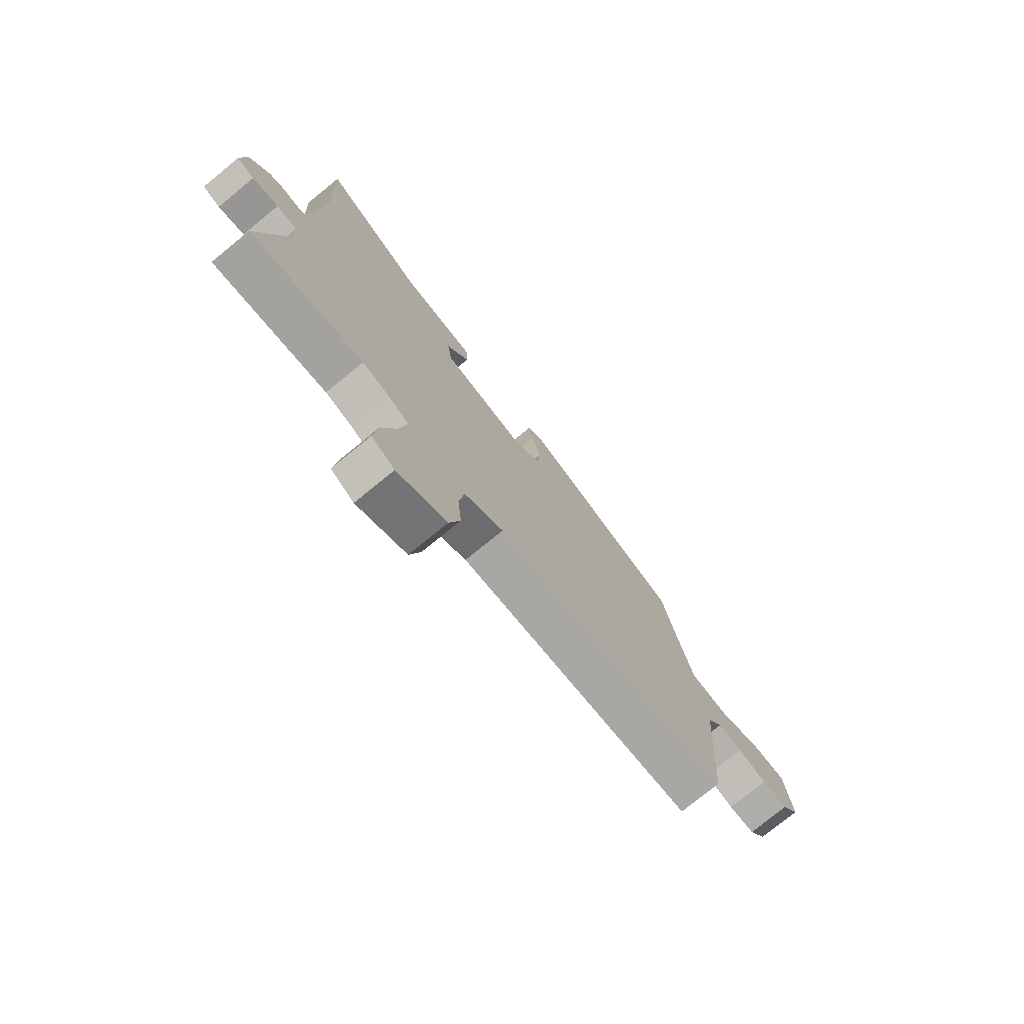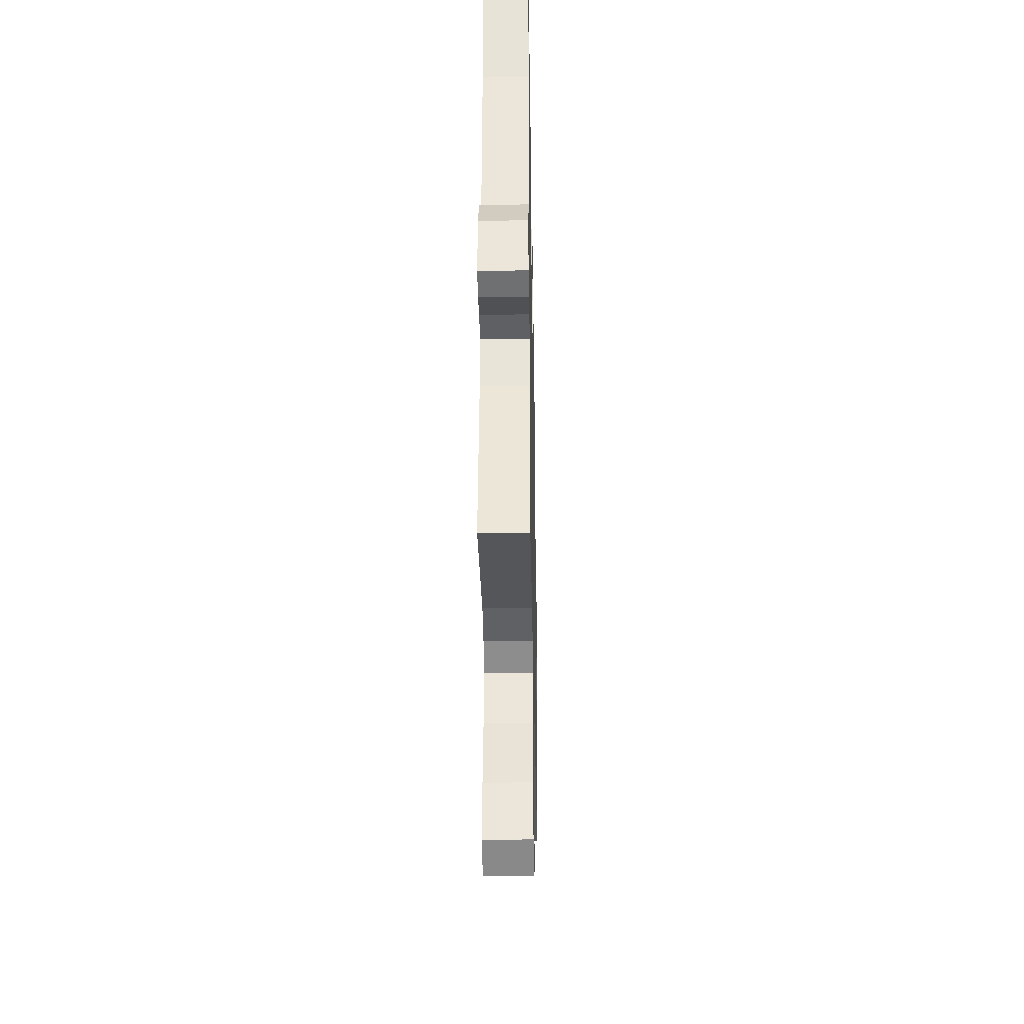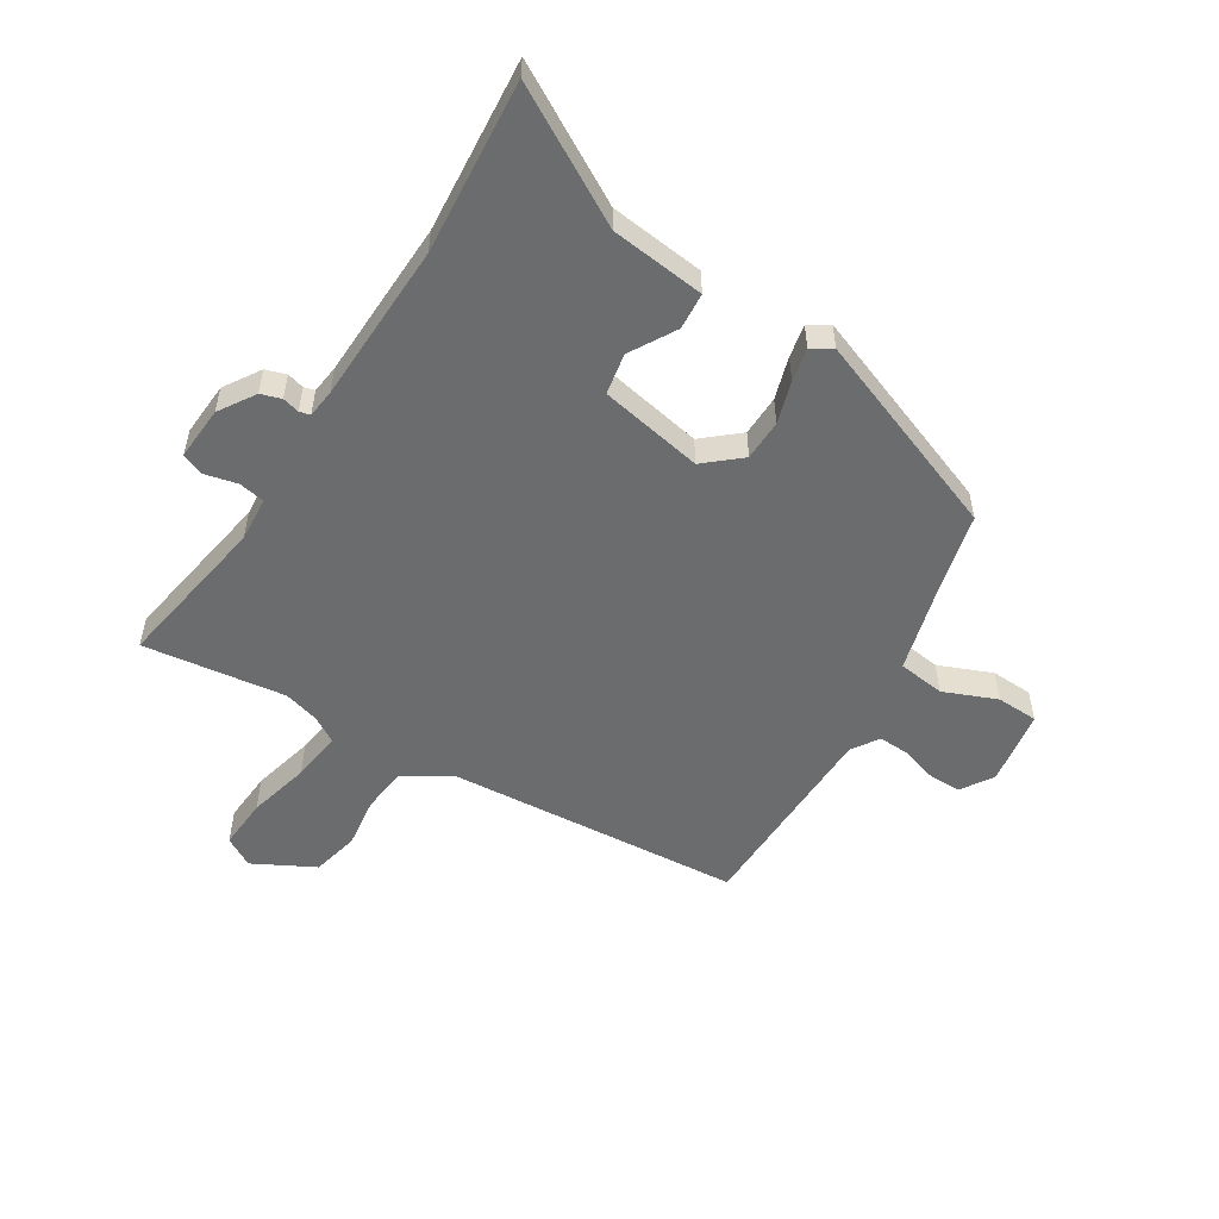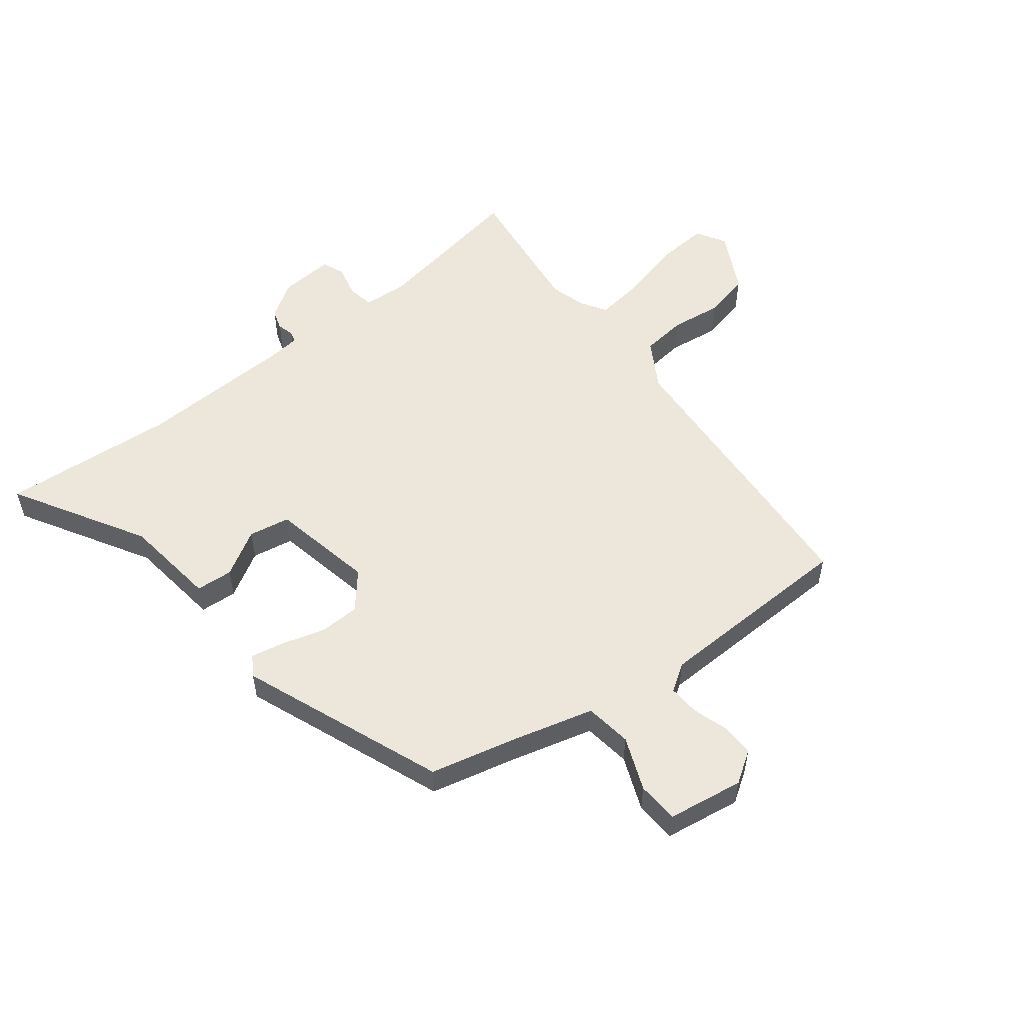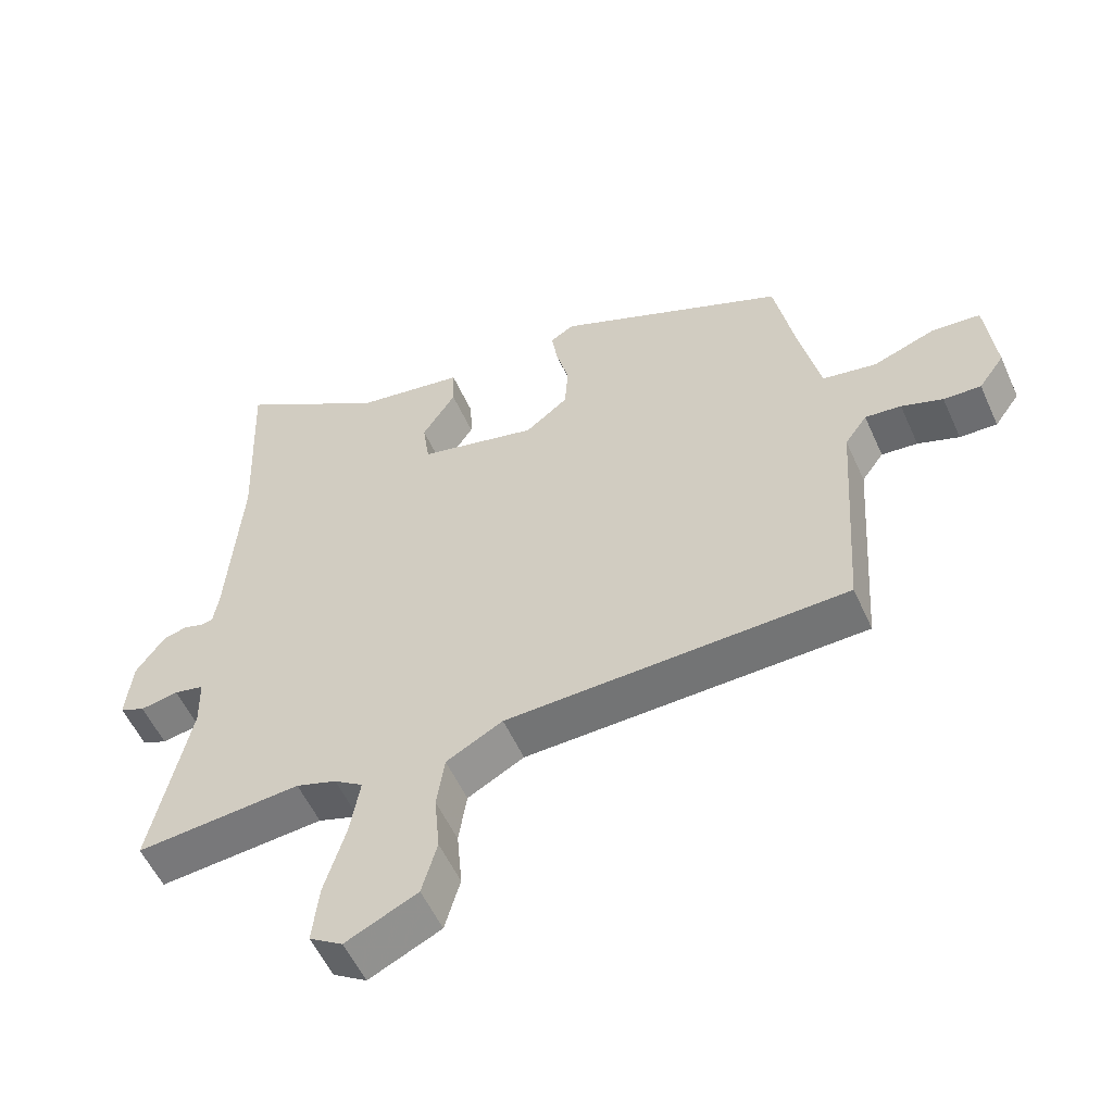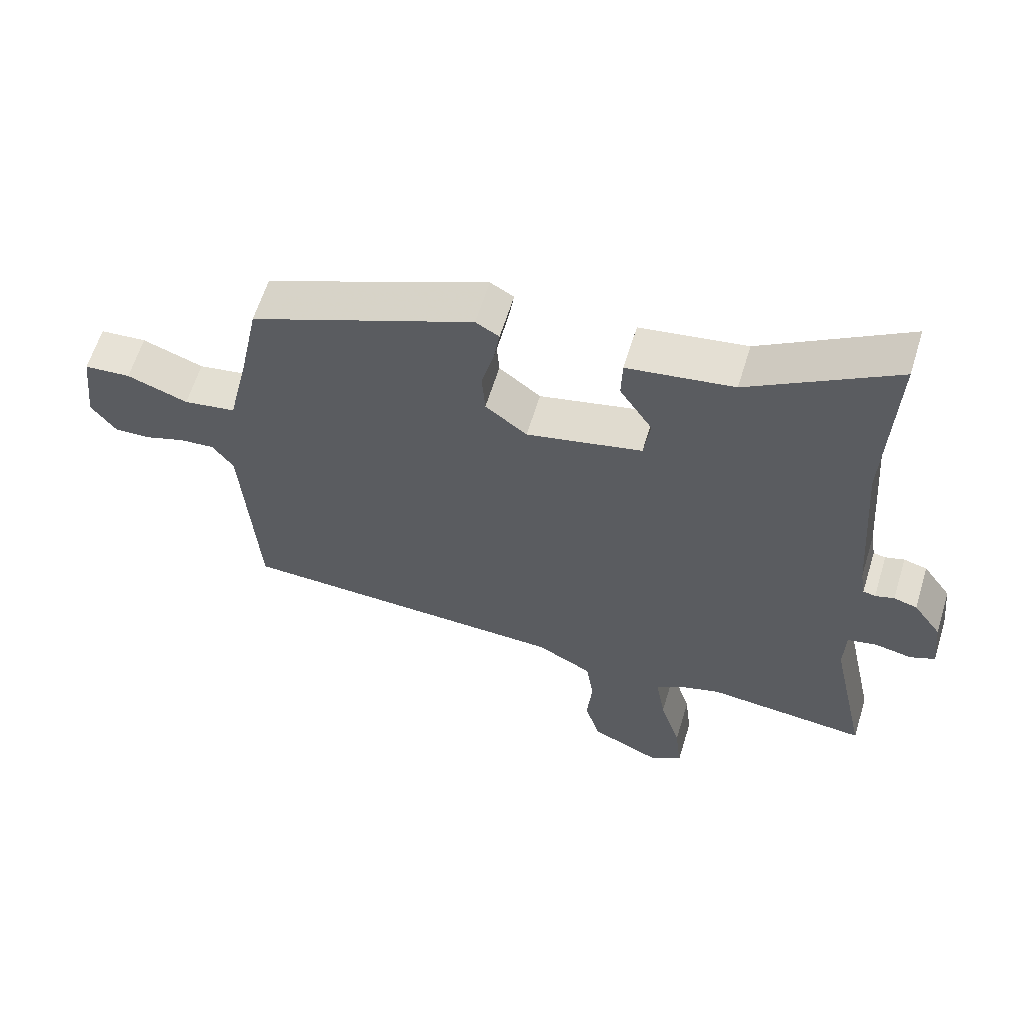
<metadata>
{"format":"obj","ext":"obj","renderer":"f3d","projection":"perspective","resolution":1024,"background":"white","views":[{"elev":-76.0,"azim":-50.8,"up":"+Z"},{"elev":-30.7,"azim":-89.0,"up":"+Z"},{"elev":-53.6,"azim":-29.4,"up":"+Y"},{"elev":53.9,"azim":54.2,"up":"+Y"},{"elev":-55.1,"azim":24.0,"up":"+Z"},{"elev":61.6,"azim":-162.9,"up":"+Z"}]}
</metadata>
<code>
v -0.328 0.07 -0.485
v -0.576 0.07 -0.507
v -0.518 0.07 -0.236
v -0.52 0.07 -0.158
v -0.565 0.07 -0.148
v -0.622 0.07 -0.159
v -0.66 0.07 -0.142
v -0.65 0.07 -0.049
v -0.607 0.07 0.012
v -0.571 0.07 0.022
v -0.542 0.07 0.013
v -0.523 0.07 0.017
v -0.515 0.07 0.066
v -0.494 0.07 0.344
v -0.506 0.07 0.646
v -0.283 0.07 0.505
v -0.12 0.07 0.479
v -0.118 0.07 0.415
v -0.168 0.07 0.337
v -0.158 0.07 0.265
v 0.02 0.07 0.223
v 0.084 0.07 0.273
v 0.089 0.07 0.344
v 0.07 0.07 0.418
v 0.061 0.07 0.476
v 0.097 0.07 0.497
v 0.443 0.07 0.348
v 0.472 0.07 0.201
v 0.505 0.07 0.054
v 0.586 0.07 0.04
v 0.68 0.07 0.074
v 0.752 0.07 0.068
v 0.767 0.07 -0.065
v 0.729 0.07 -0.118
v 0.673 0.07 -0.116
v 0.611 0.07 -0.094
v 0.557 0.07 -0.089
v 0.524 0.07 -0.135
v 0.501 0.07 -0.485
v -0.011 0.07 -0.502
v -0.096 0.07 -0.548
v -0.108 0.07 -0.627
v -0.1 0.07 -0.716
v -0.123 0.07 -0.797
v -0.231 0.07 -0.848
v -0.281 0.07 -0.816
v -0.271 0.07 -0.727
v -0.239 0.07 -0.621
v -0.224 0.07 -0.534
v -0.267 0.07 -0.505
v -0.328 0 -0.485
v -0.576 0 -0.507
v -0.518 0 -0.236
v -0.52 0 -0.158
v -0.565 0 -0.148
v -0.622 0 -0.159
v -0.66 0 -0.142
v -0.65 0 -0.049
v -0.607 0 0.012
v -0.571 0 0.022
v -0.542 0 0.013
v -0.523 0 0.017
v -0.515 0 0.066
v -0.494 0 0.344
v -0.506 0 0.646
v -0.283 0 0.505
v -0.12 0 0.479
v -0.118 0 0.415
v -0.168 0 0.337
v -0.158 0 0.265
v 0.02 0 0.223
v 0.084 0 0.273
v 0.089 0 0.344
v 0.07 0 0.418
v 0.061 0 0.476
v 0.097 0 0.497
v 0.443 0 0.348
v 0.472 0 0.201
v 0.505 0 0.054
v 0.586 0 0.04
v 0.68 0 0.074
v 0.752 0 0.068
v 0.767 0 -0.065
v 0.729 0 -0.118
v 0.673 0 -0.116
v 0.611 0 -0.094
v 0.557 0 -0.089
v 0.524 0 -0.135
v 0.501 0 -0.485
v -0.011 0 -0.502
v -0.096 0 -0.548
v -0.108 0 -0.627
v -0.1 0 -0.716
v -0.123 0 -0.797
v -0.231 0 -0.848
v -0.281 0 -0.816
v -0.271 0 -0.727
v -0.239 0 -0.621
v -0.224 0 -0.534
v -0.267 0 -0.505
f 46 47 48
f 45 46 48
f 44 45 48
f 43 44 48
f 42 43 48
f 41 42 48 49
f 40 41 49 50
f 40 50 1
f 39 40 1
f 38 39 1
f 34 35 36
f 33 34 36
f 32 33 36
f 31 32 36
f 30 31 36
f 29 30 36 37
f 26 27 28
f 25 26 28
f 24 25 28
f 23 24 28
f 22 23 28 29
f 1 2 3
f 38 1 3
f 37 38 3
f 29 37 3
f 22 29 3
f 21 22 3
f 16 17 18 19
f 16 19 20
f 15 16 20
f 14 15 20
f 9 10 11
f 8 9 11
f 7 8 11
f 6 7 11
f 5 6 11
f 4 5 11 12
f 21 3 4
f 20 21 4
f 14 20 4
f 13 14 4
f 4 12 13
f 98 97 96
f 98 96 95
f 98 95 94
f 98 94 93
f 98 93 92
f 99 98 92 91
f 100 99 91 90
f 51 100 90
f 51 90 89
f 51 89 88
f 86 85 84
f 86 84 83
f 86 83 82
f 86 82 81
f 86 81 80
f 87 86 80 79
f 78 77 76
f 78 76 75
f 78 75 74
f 78 74 73
f 79 78 73 72
f 53 52 51
f 53 51 88
f 53 88 87
f 53 87 79
f 53 79 72
f 53 72 71
f 69 68 67 66
f 70 69 66
f 70 66 65
f 70 65 64
f 61 60 59
f 61 59 58
f 61 58 57
f 61 57 56
f 61 56 55
f 62 61 55 54
f 54 53 71
f 54 71 70
f 54 70 64
f 54 64 63
f 63 62 54
f 1 51 52 2
f 2 52 53 3
f 3 53 54 4
f 4 54 55 5
f 5 55 56 6
f 6 56 57 7
f 7 57 58 8
f 8 58 59 9
f 9 59 60 10
f 10 60 61 11
f 11 61 62 12
f 12 62 63 13
f 13 63 64 14
f 14 64 65 15
f 15 65 66 16
f 16 66 67 17
f 17 67 68 18
f 18 68 69 19
f 19 69 70 20
f 20 70 71 21
f 21 71 72 22
f 22 72 73 23
f 23 73 74 24
f 24 74 75 25
f 25 75 76 26
f 26 76 77 27
f 27 77 78 28
f 28 78 79 29
f 29 79 80 30
f 30 80 81 31
f 31 81 82 32
f 32 82 83 33
f 33 83 84 34
f 34 84 85 35
f 35 85 86 36
f 36 86 87 37
f 37 87 88 38
f 38 88 89 39
f 39 89 90 40
f 40 90 91 41
f 41 91 92 42
f 42 92 93 43
f 43 93 94 44
f 44 94 95 45
f 45 95 96 46
f 46 96 97 47
f 47 97 98 48
f 48 98 99 49
f 49 99 100 50
f 50 100 51 1

</code>
